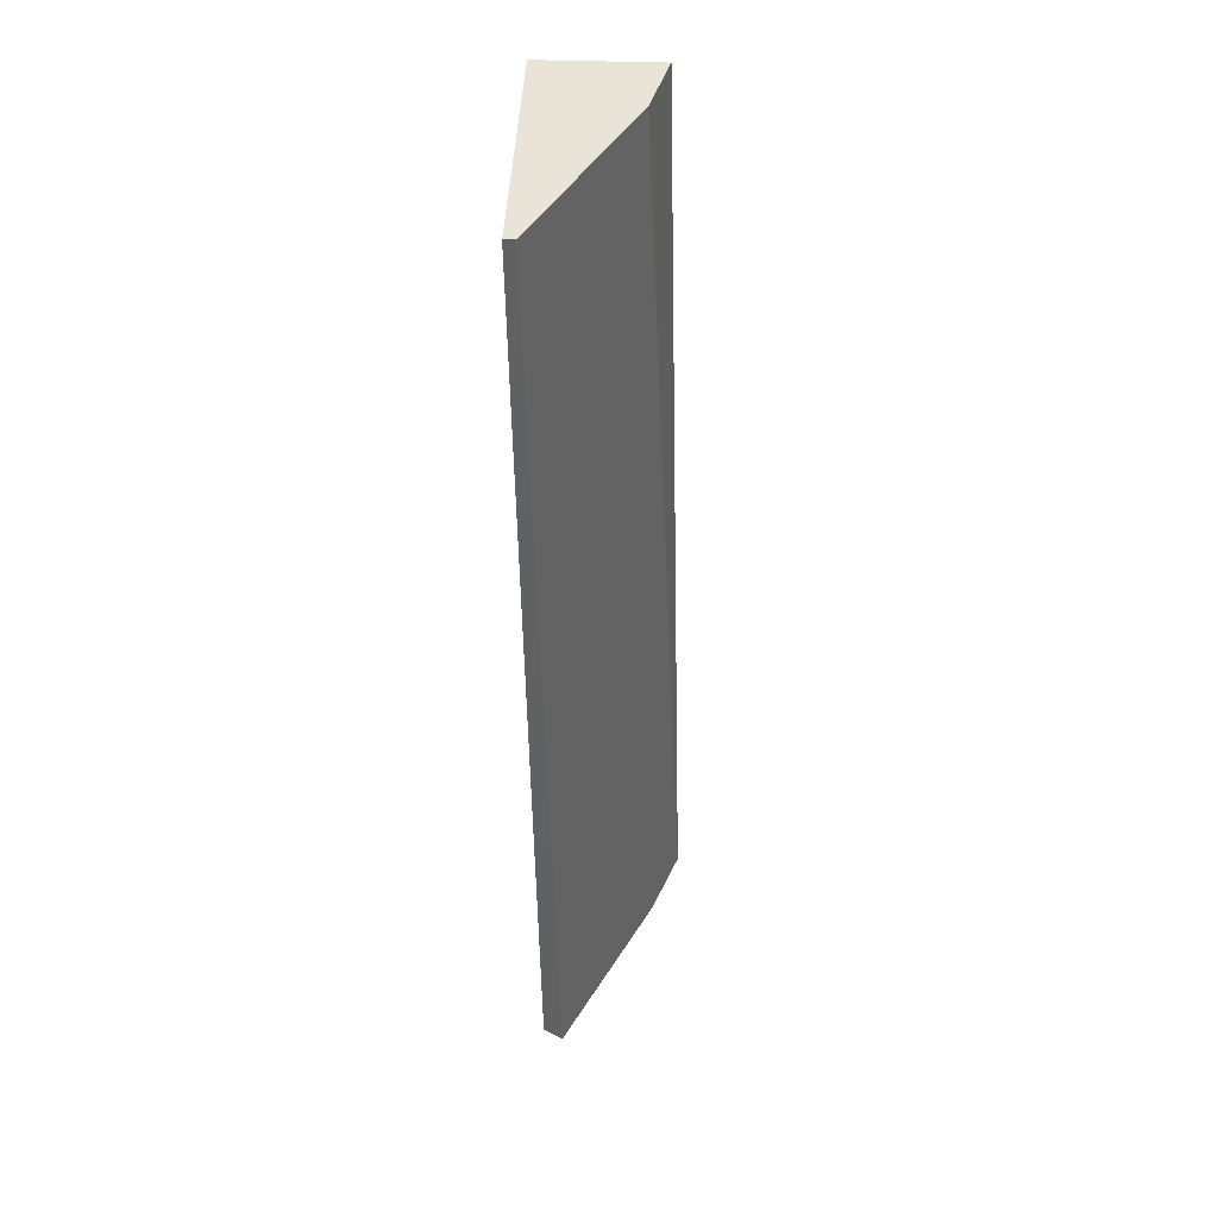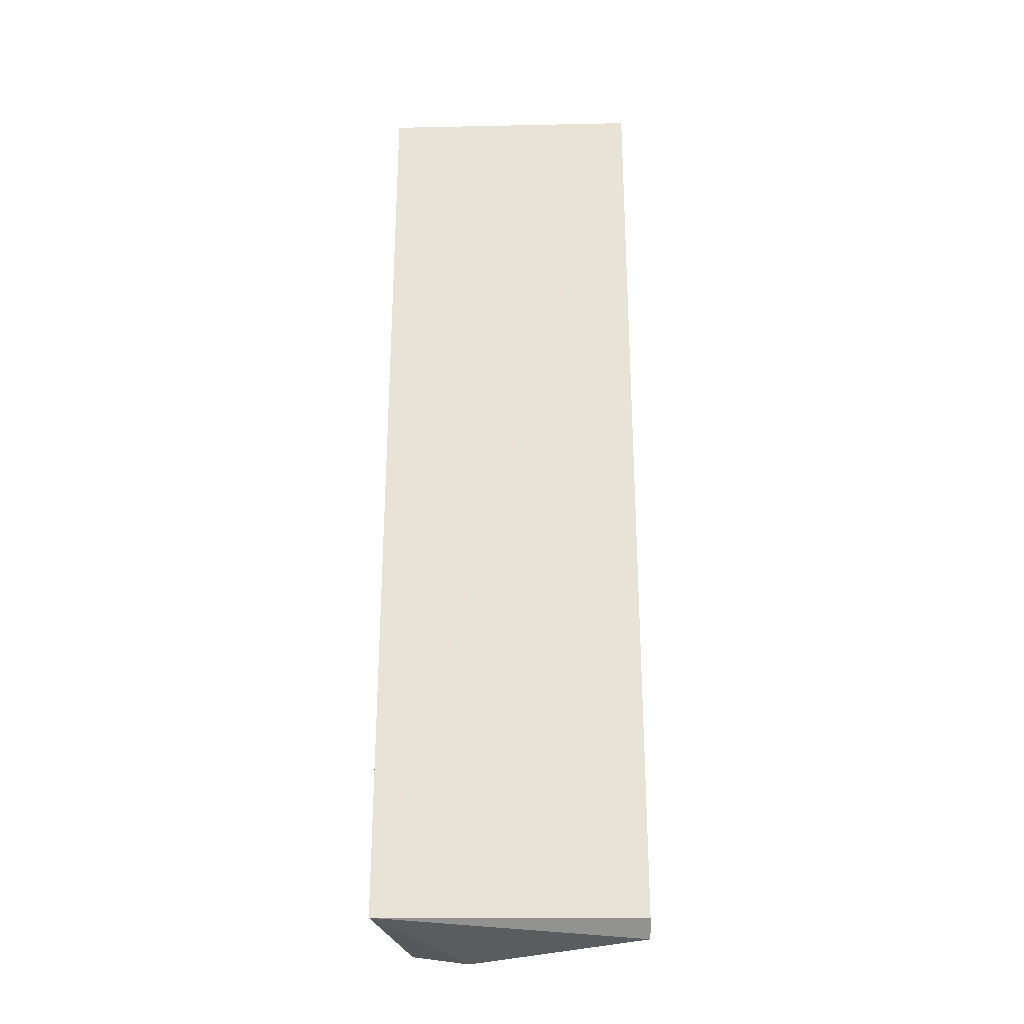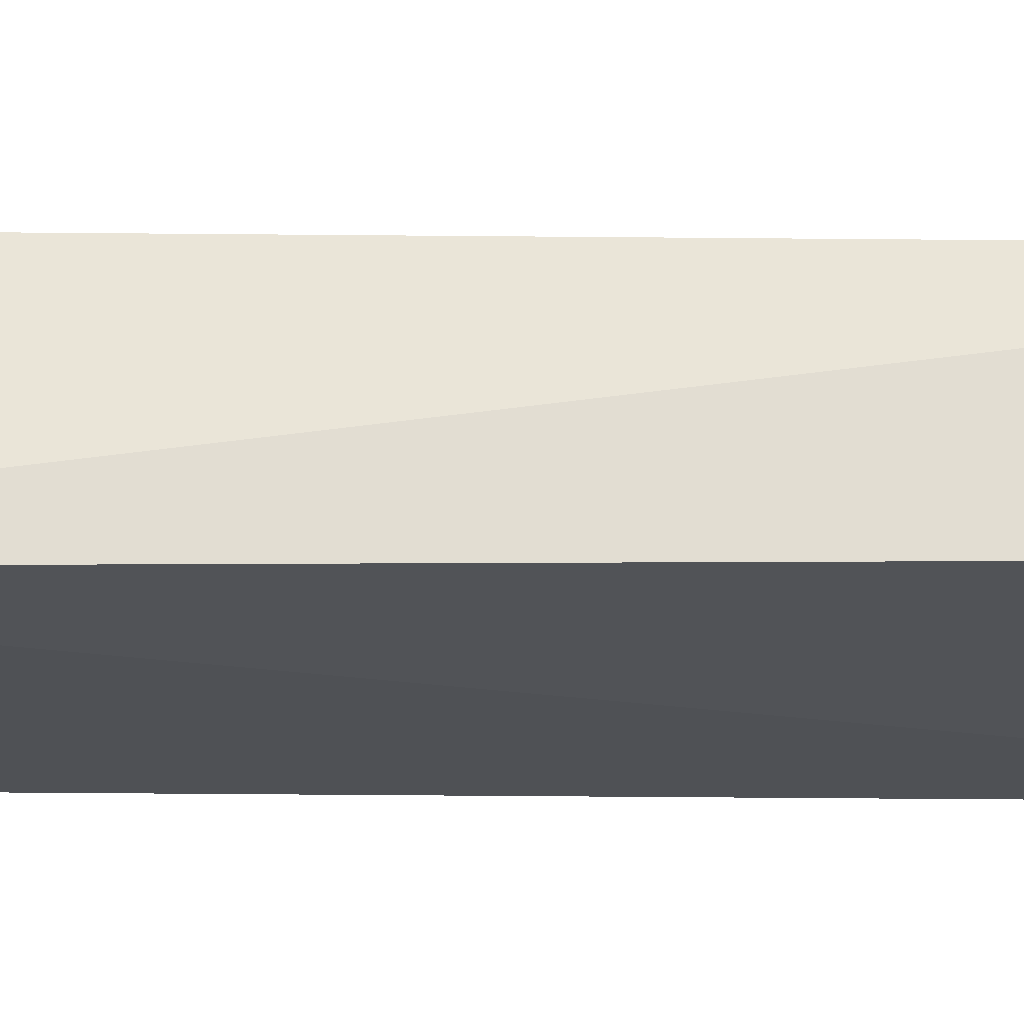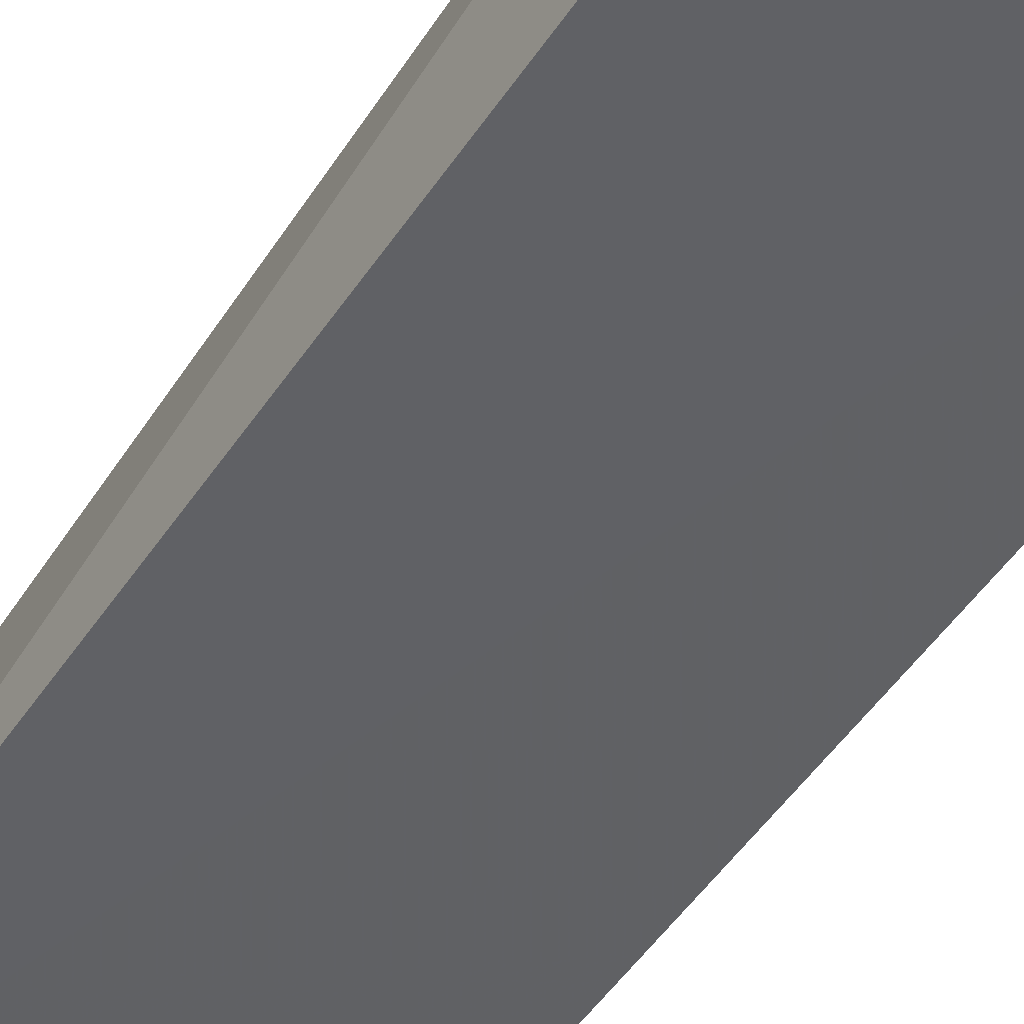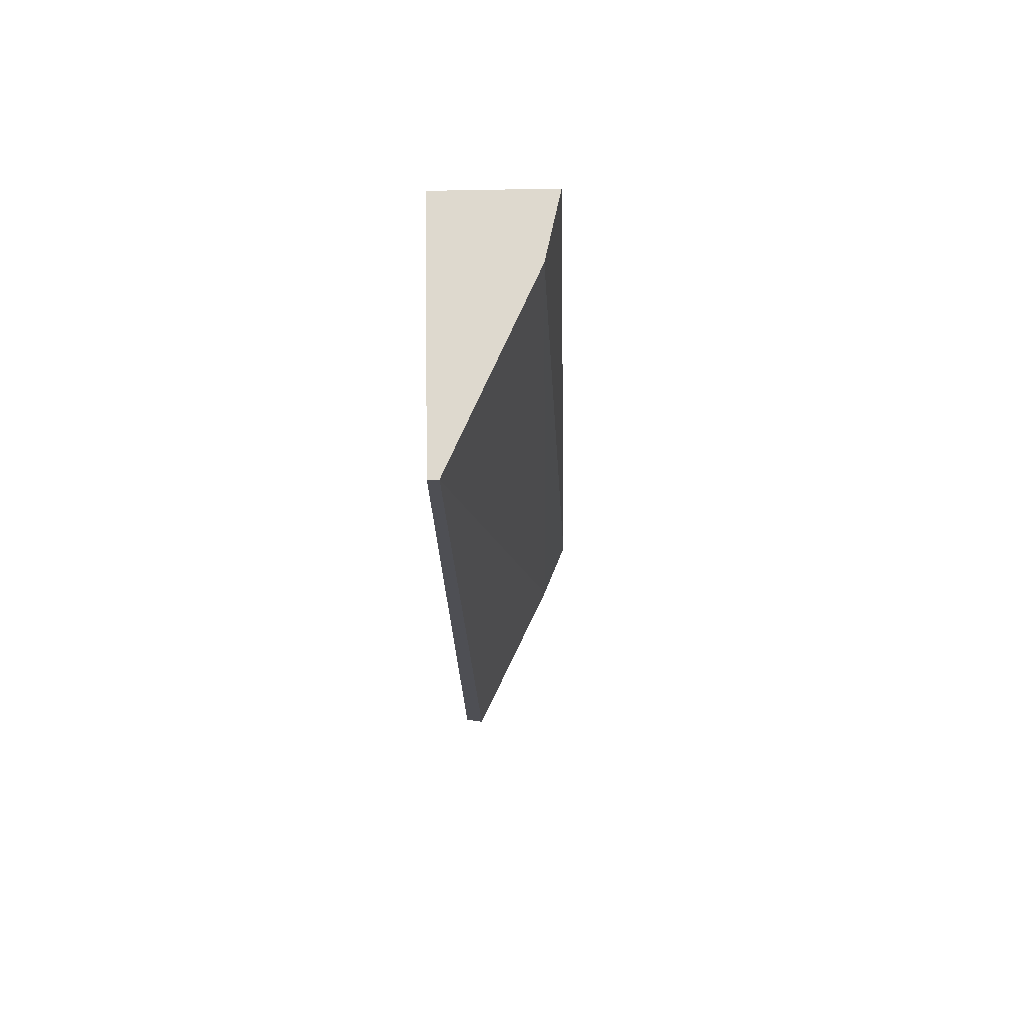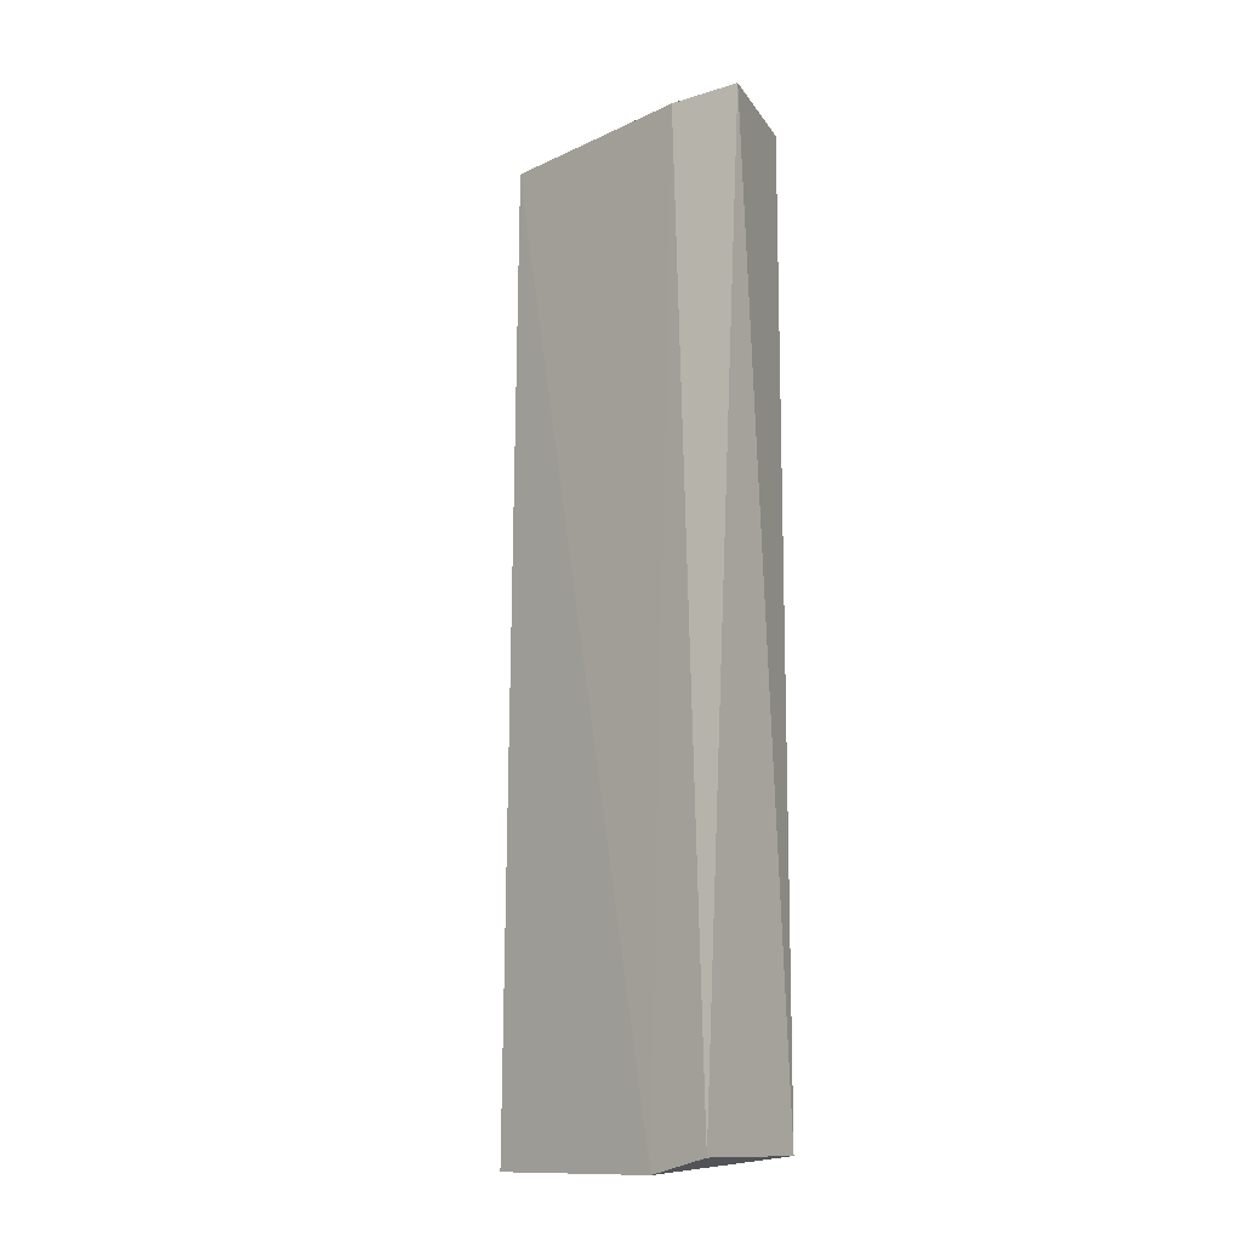
<metadata>
{"format":"obj","ext":"obj","renderer":"f3d","projection":"perspective","resolution":1024,"background":"white","views":[{"elev":42.9,"azim":-87.7,"up":"+Y"},{"elev":-28.5,"azim":-178.2,"up":"+Y"},{"elev":-21.9,"azim":90.6,"up":"+Z"},{"elev":-49.5,"azim":147.8,"up":"+Z"},{"elev":71.6,"azim":-91.1,"up":"+Y"},{"elev":-13.2,"azim":21.2,"up":"+Y"}]}
</metadata>
<code>
v 0.04818 0.08 -0.01318
v 0.04818 0.02091 -0.02045
v 0.04818 0.08 -0.02045
v 0.03182 0.08 -0.02045
v 0.04273 0.02 -0.01318
v 0.04634 0.02091 -0.01153
v 0.03182 0.02091 -0.01981
v 0.04383 0.08 -0.01422
v 0.03182 0.02 -0.01864
v 0.03182 0.08 -0.01981
f 1 2 3
f 1 3 4
f 3 2 4
f 6 5 2
f 6 2 1
f 7 4 2
f 8 6 1
f 8 1 4
f 8 5 6
f 9 4 7
f 9 7 2
f 9 2 5
f 10 8 4
f 10 4 9
f 10 9 5
f 10 5 8

</code>
